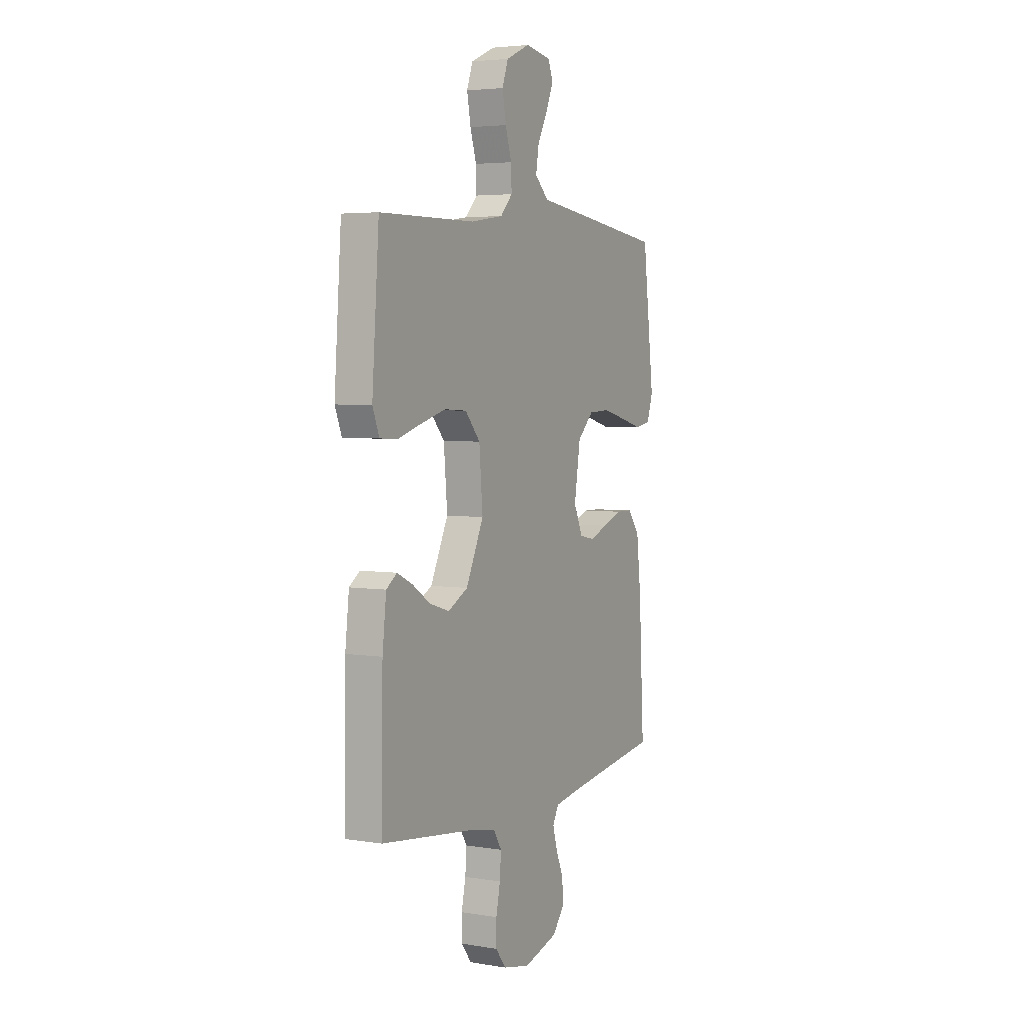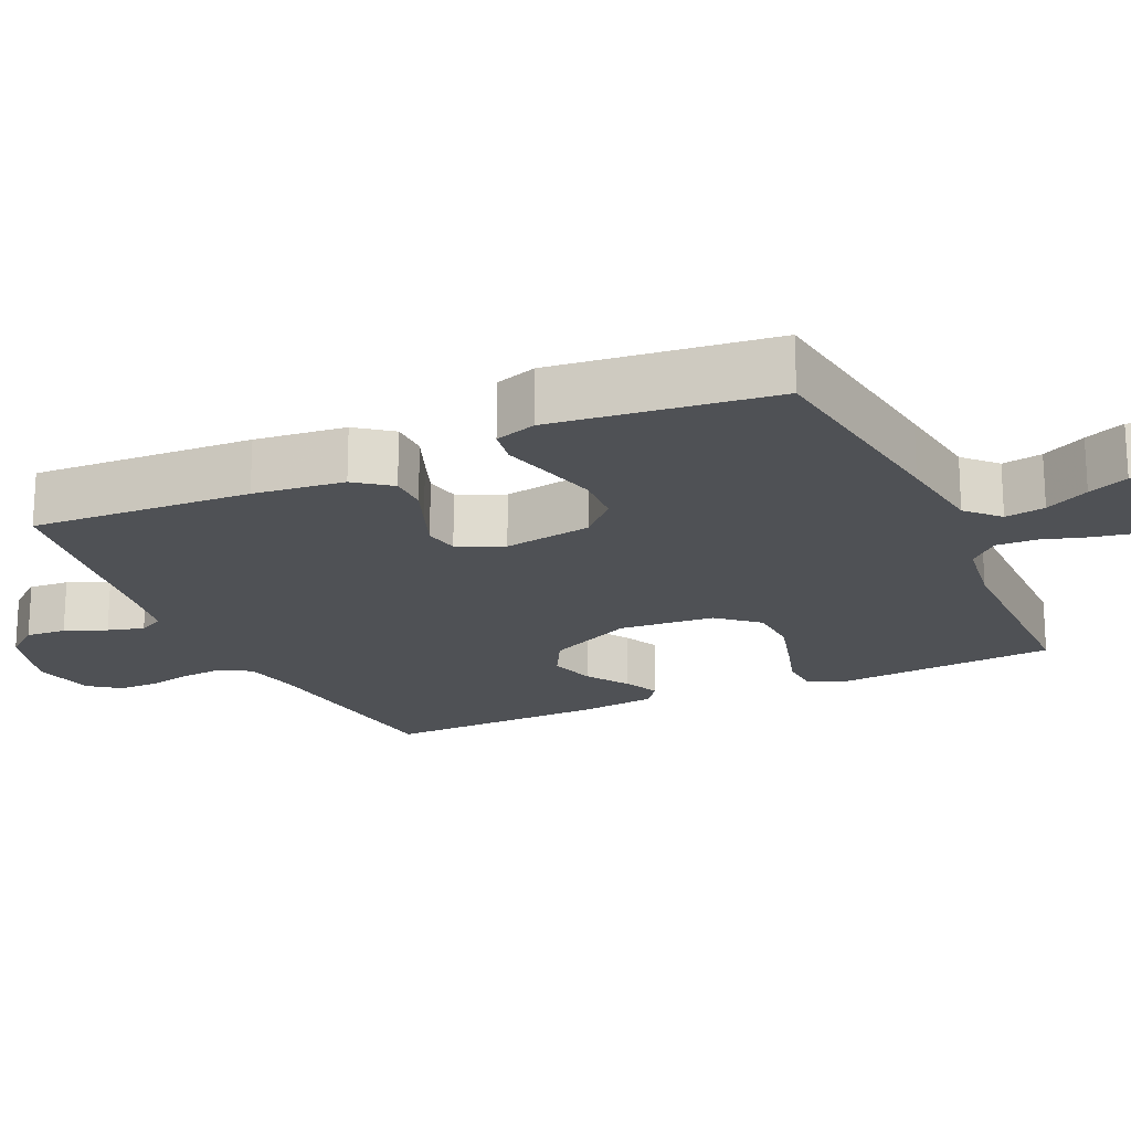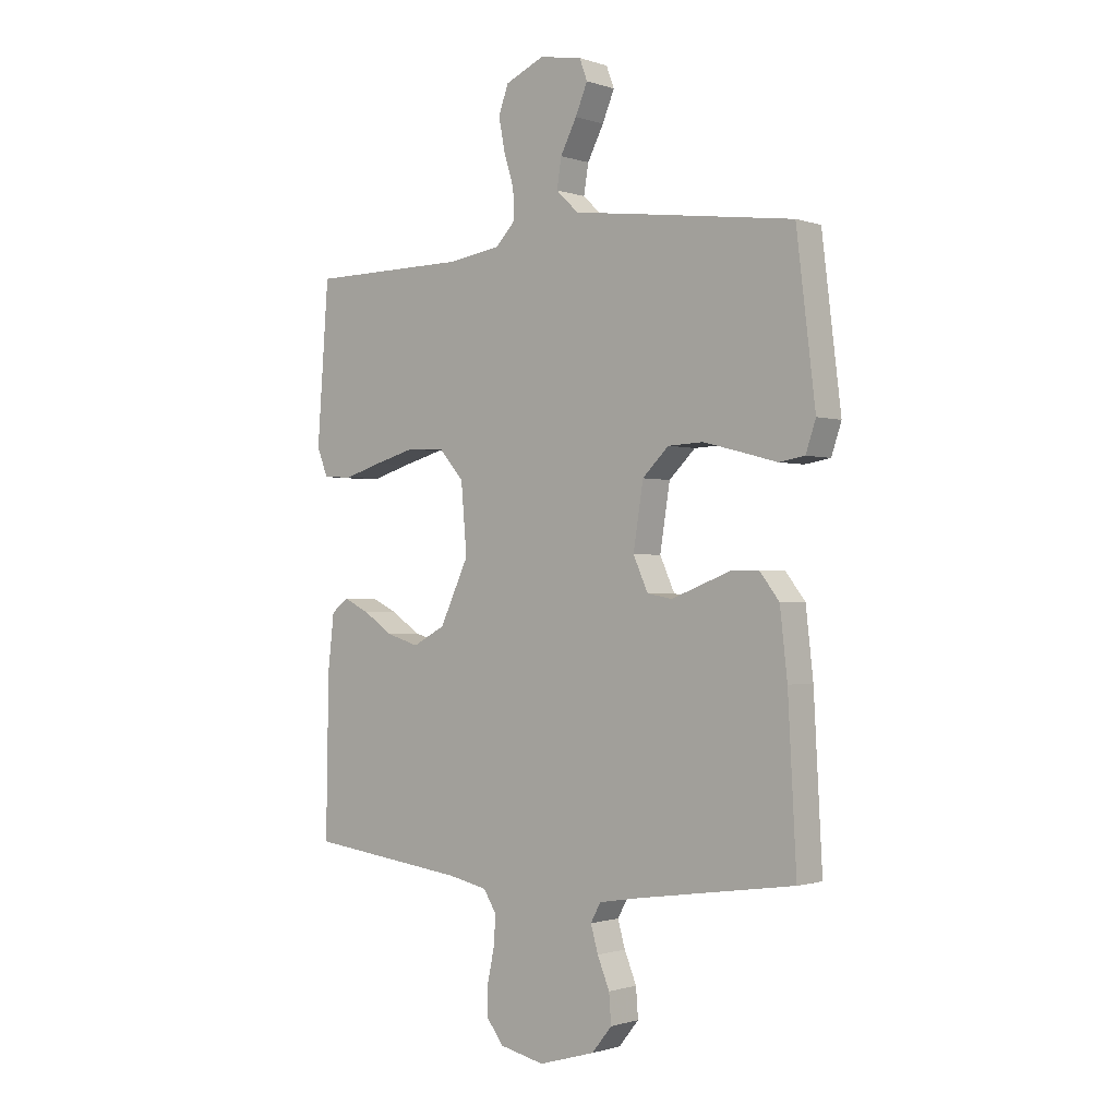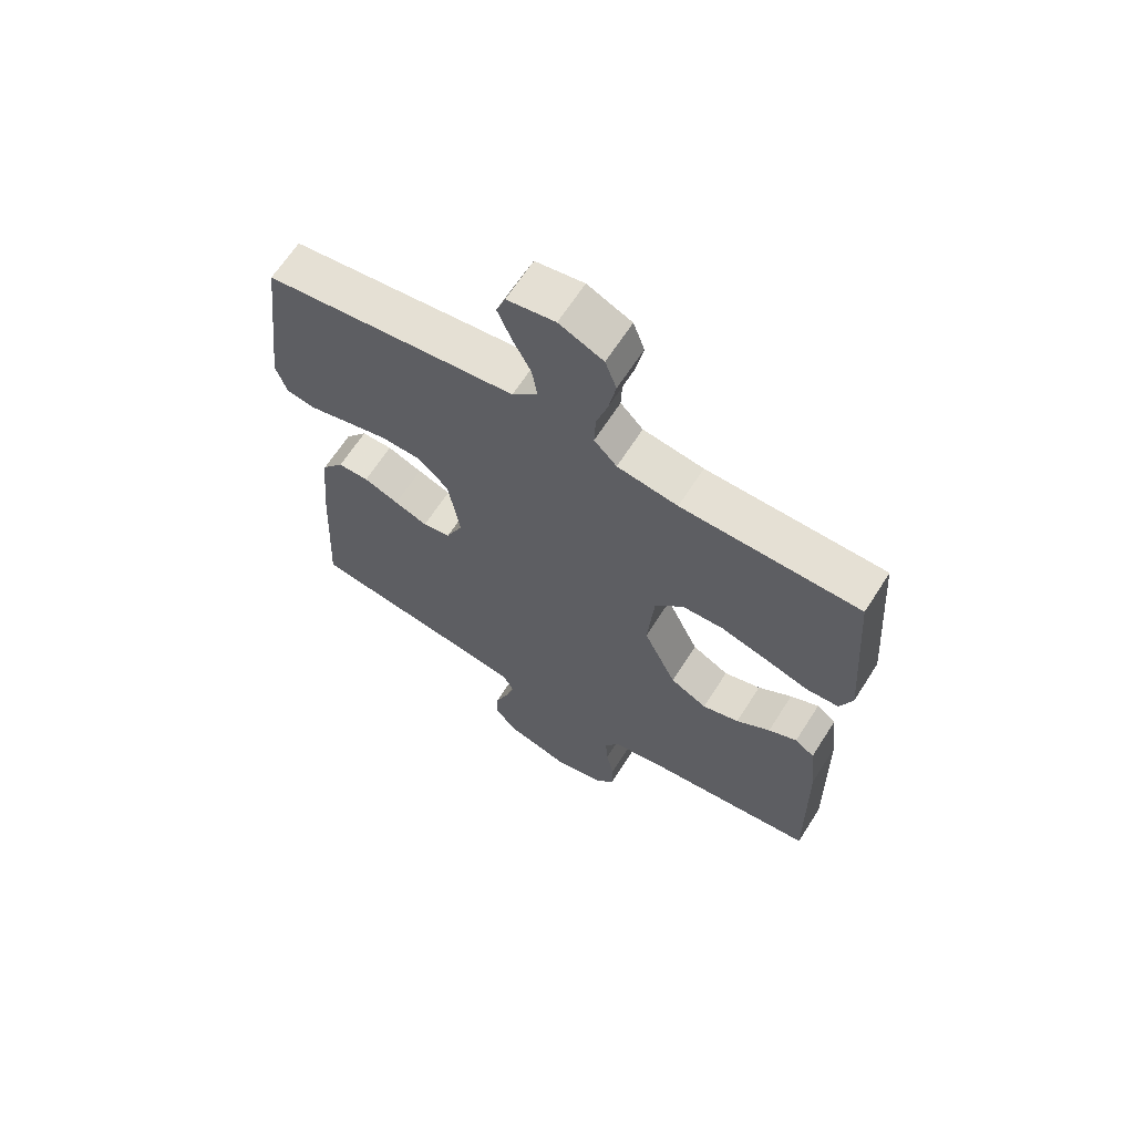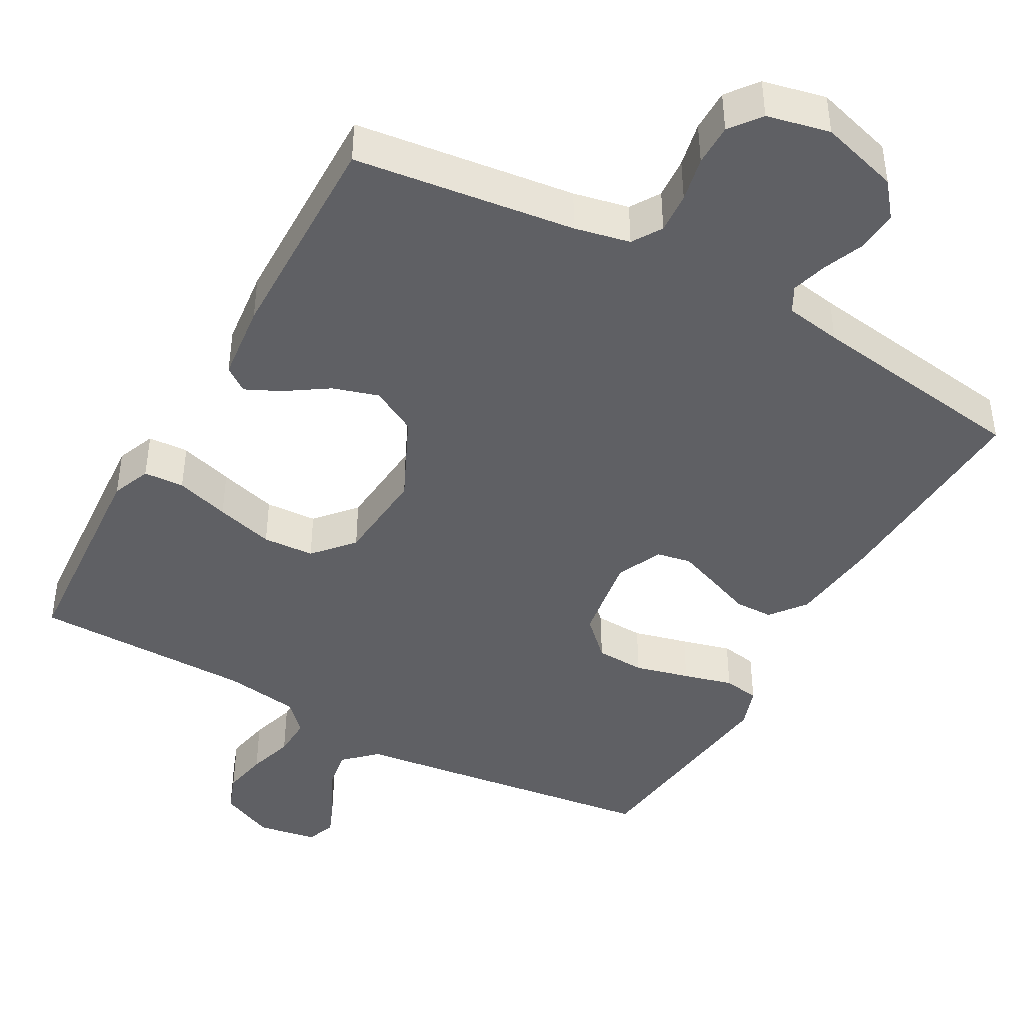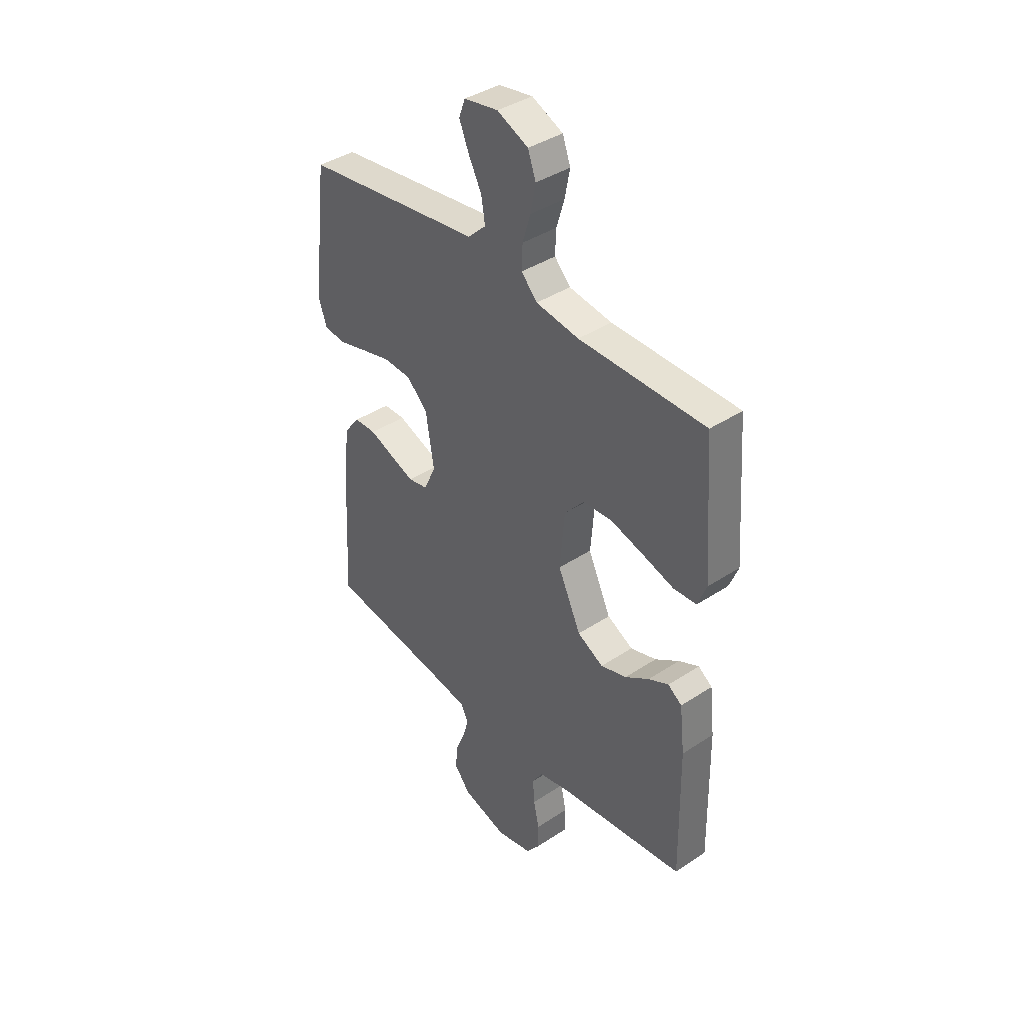
<metadata>
{"format":"obj","ext":"obj","renderer":"f3d","projection":"perspective","resolution":1024,"background":"white","views":[{"elev":4.3,"azim":118.1,"up":"+Z"},{"elev":-19.7,"azim":-65.4,"up":"+Y"},{"elev":-1.1,"azim":-140.2,"up":"+Z"},{"elev":65.1,"azim":32.5,"up":"+Z"},{"elev":-43.4,"azim":150.8,"up":"+Y"},{"elev":39.6,"azim":50.6,"up":"+Z"}]}
</metadata>
<code>
v 0.5 0.07 -0.5
v 0.2 0.07 -0.538
v 0.125 0.07 -0.554
v 0.1 0.07 -0.594
v 0.104 0.07 -0.65
v 0.117 0.07 -0.711
v 0.117 0.07 -0.768
v 0.085 0.07 -0.81
v 0 0.07 -0.829
v -0.107 0.07 -0.798
v -0.145 0.07 -0.751
v -0.141 0.07 -0.696
v -0.118 0.07 -0.64
v -0.104 0.07 -0.591
v -0.123 0.07 -0.556
v -0.2 0.07 -0.543
v -0.5 0.07 -0.5
v -0.484 0.07 -0.2
v -0.47 0.07 -0.076
v -0.433 0.07 -0.028
v -0.381 0.07 -0.027
v -0.322 0.07 -0.05
v -0.266 0.07 -0.071
v -0.219 0.07 -0.062
v -0.191 0.07 0
v -0.21 0.07 0.12
v -0.26 0.07 0.169
v -0.327 0.07 0.172
v -0.401 0.07 0.153
v -0.468 0.07 0.135
v -0.517 0.07 0.143
v -0.536 0.07 0.2
v -0.5 0.07 0.5
v -0.2 0.07 0.54
v -0.076 0.07 0.556
v -0.033 0.07 0.597
v -0.042 0.07 0.652
v -0.073 0.07 0.712
v -0.096 0.07 0.767
v -0.081 0.07 0.807
v 0 0.07 0.821
v 0.074 0.07 0.788
v 0.093 0.07 0.736
v 0.081 0.07 0.674
v 0.062 0.07 0.612
v 0.06 0.07 0.557
v 0.098 0.07 0.517
v 0.2 0.07 0.502
v 0.5 0.07 0.5
v 0.522 0.07 0.2
v 0.501 0.07 0.147
v 0.446 0.07 0.144
v 0.373 0.07 0.166
v 0.294 0.07 0.188
v 0.224 0.07 0.184
v 0.177 0.07 0.13
v 0.166 0.07 0
v 0.221 0.07 -0.117
v 0.283 0.07 -0.15
v 0.345 0.07 -0.131
v 0.402 0.07 -0.093
v 0.45 0.07 -0.07
v 0.483 0.07 -0.094
v 0.495 0.07 -0.2
v 0.5 0 -0.5
v 0.2 0 -0.538
v 0.125 0 -0.554
v 0.1 0 -0.594
v 0.104 0 -0.65
v 0.117 0 -0.711
v 0.117 0 -0.768
v 0.085 0 -0.81
v 0 0 -0.829
v -0.107 0 -0.798
v -0.145 0 -0.751
v -0.141 0 -0.696
v -0.118 0 -0.64
v -0.104 0 -0.591
v -0.123 0 -0.556
v -0.2 0 -0.543
v -0.5 0 -0.5
v -0.484 0 -0.2
v -0.47 0 -0.076
v -0.433 0 -0.028
v -0.381 0 -0.027
v -0.322 0 -0.05
v -0.266 0 -0.071
v -0.219 0 -0.062
v -0.191 0 0
v -0.21 0 0.12
v -0.26 0 0.169
v -0.327 0 0.172
v -0.401 0 0.153
v -0.468 0 0.135
v -0.517 0 0.143
v -0.536 0 0.2
v -0.5 0 0.5
v -0.2 0 0.54
v -0.076 0 0.556
v -0.033 0 0.597
v -0.042 0 0.652
v -0.073 0 0.712
v -0.096 0 0.767
v -0.081 0 0.807
v 0 0 0.821
v 0.074 0 0.788
v 0.093 0 0.736
v 0.081 0 0.674
v 0.062 0 0.612
v 0.06 0 0.557
v 0.098 0 0.517
v 0.2 0 0.502
v 0.5 0 0.5
v 0.522 0 0.2
v 0.501 0 0.147
v 0.446 0 0.144
v 0.373 0 0.166
v 0.294 0 0.188
v 0.224 0 0.184
v 0.177 0 0.13
v 0.166 0 0
v 0.221 0 -0.117
v 0.283 0 -0.15
v 0.345 0 -0.131
v 0.402 0 -0.093
v 0.45 0 -0.07
v 0.483 0 -0.094
v 0.495 0 -0.2
f 63 64 1 2
f 60 61 62 63
f 59 60 63 2
f 58 59 2 3
f 57 58 3 4
f 56 57 4
f 50 51 52 53
f 48 49 50 53
f 47 48 53 54
f 46 47 54 55
f 42 43 44 45
f 40 41 42 45
f 40 45 46
f 37 38 39 40
f 37 40 46 55
f 32 33 34 35
f 30 31 32 35
f 29 30 35 36
f 28 29 36
f 27 28 36
f 26 27 36
f 25 26 36
f 19 20 21 22
f 19 22 23
f 16 17 18 19
f 15 16 19 23
f 14 15 23 24
f 10 11 12 13
f 10 13 14
f 9 10 14
f 5 6 7 8
f 4 5 8 9
f 56 4 9 14
f 36 37 55 56
f 25 36 56 14
f 14 24 25
f 66 65 128 127
f 127 126 125 124
f 66 127 124 123
f 67 66 123 122
f 68 67 122 121
f 68 121 120
f 117 116 115 114
f 117 114 113 112
f 118 117 112 111
f 119 118 111 110
f 109 108 107 106
f 109 106 105 104
f 110 109 104
f 104 103 102 101
f 119 110 104 101
f 99 98 97 96
f 99 96 95 94
f 100 99 94 93
f 100 93 92
f 100 92 91
f 100 91 90
f 100 90 89
f 86 85 84 83
f 87 86 83
f 83 82 81 80
f 87 83 80 79
f 88 87 79 78
f 77 76 75 74
f 78 77 74
f 78 74 73
f 72 71 70 69
f 73 72 69 68
f 78 73 68 120
f 120 119 101 100
f 78 120 100 89
f 89 88 78
f 1 65 66 2
f 2 66 67 3
f 3 67 68 4
f 4 68 69 5
f 5 69 70 6
f 6 70 71 7
f 7 71 72 8
f 8 72 73 9
f 9 73 74 10
f 10 74 75 11
f 11 75 76 12
f 12 76 77 13
f 13 77 78 14
f 14 78 79 15
f 15 79 80 16
f 16 80 81 17
f 17 81 82 18
f 18 82 83 19
f 19 83 84 20
f 20 84 85 21
f 21 85 86 22
f 22 86 87 23
f 23 87 88 24
f 24 88 89 25
f 25 89 90 26
f 26 90 91 27
f 27 91 92 28
f 28 92 93 29
f 29 93 94 30
f 30 94 95 31
f 31 95 96 32
f 32 96 97 33
f 33 97 98 34
f 34 98 99 35
f 35 99 100 36
f 36 100 101 37
f 37 101 102 38
f 38 102 103 39
f 39 103 104 40
f 40 104 105 41
f 41 105 106 42
f 42 106 107 43
f 43 107 108 44
f 44 108 109 45
f 45 109 110 46
f 46 110 111 47
f 47 111 112 48
f 48 112 113 49
f 49 113 114 50
f 50 114 115 51
f 51 115 116 52
f 52 116 117 53
f 53 117 118 54
f 54 118 119 55
f 55 119 120 56
f 56 120 121 57
f 57 121 122 58
f 58 122 123 59
f 59 123 124 60
f 60 124 125 61
f 61 125 126 62
f 62 126 127 63
f 63 127 128 64
f 64 128 65 1

</code>
